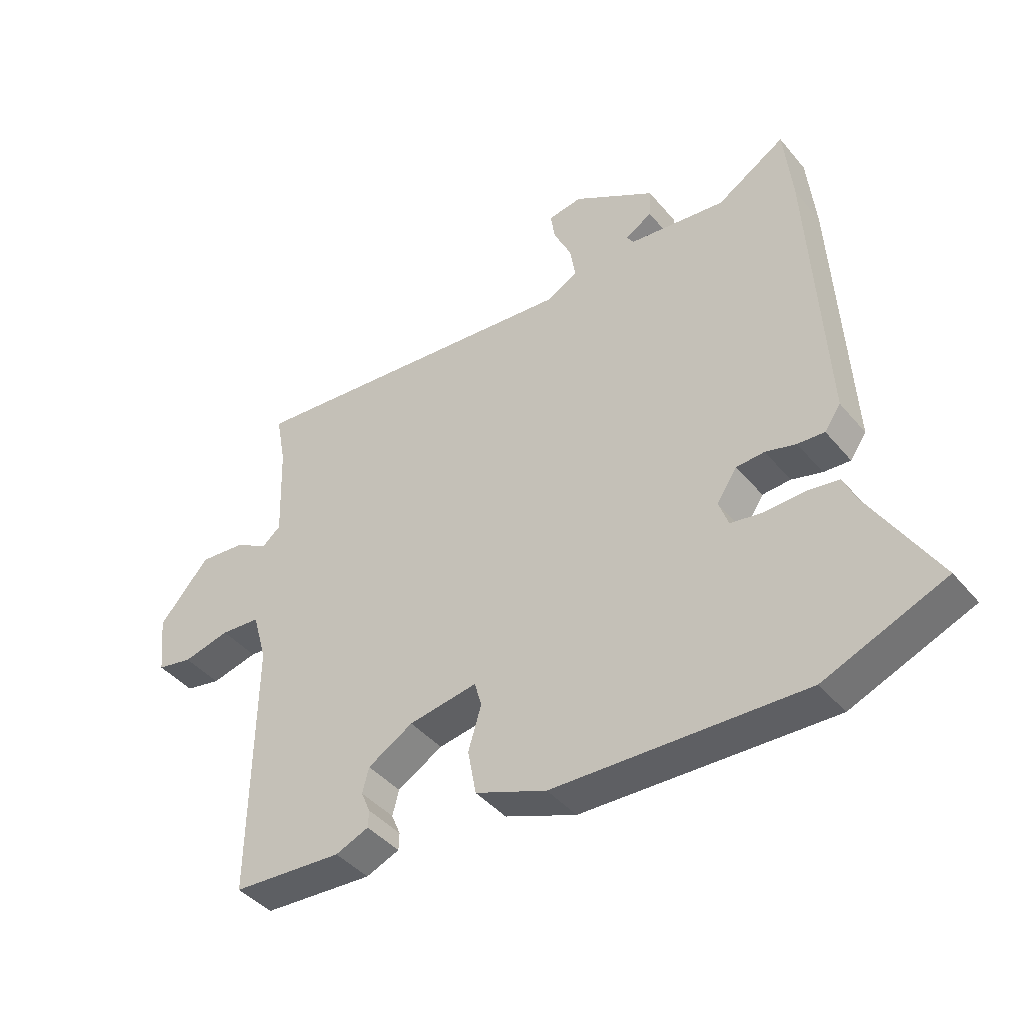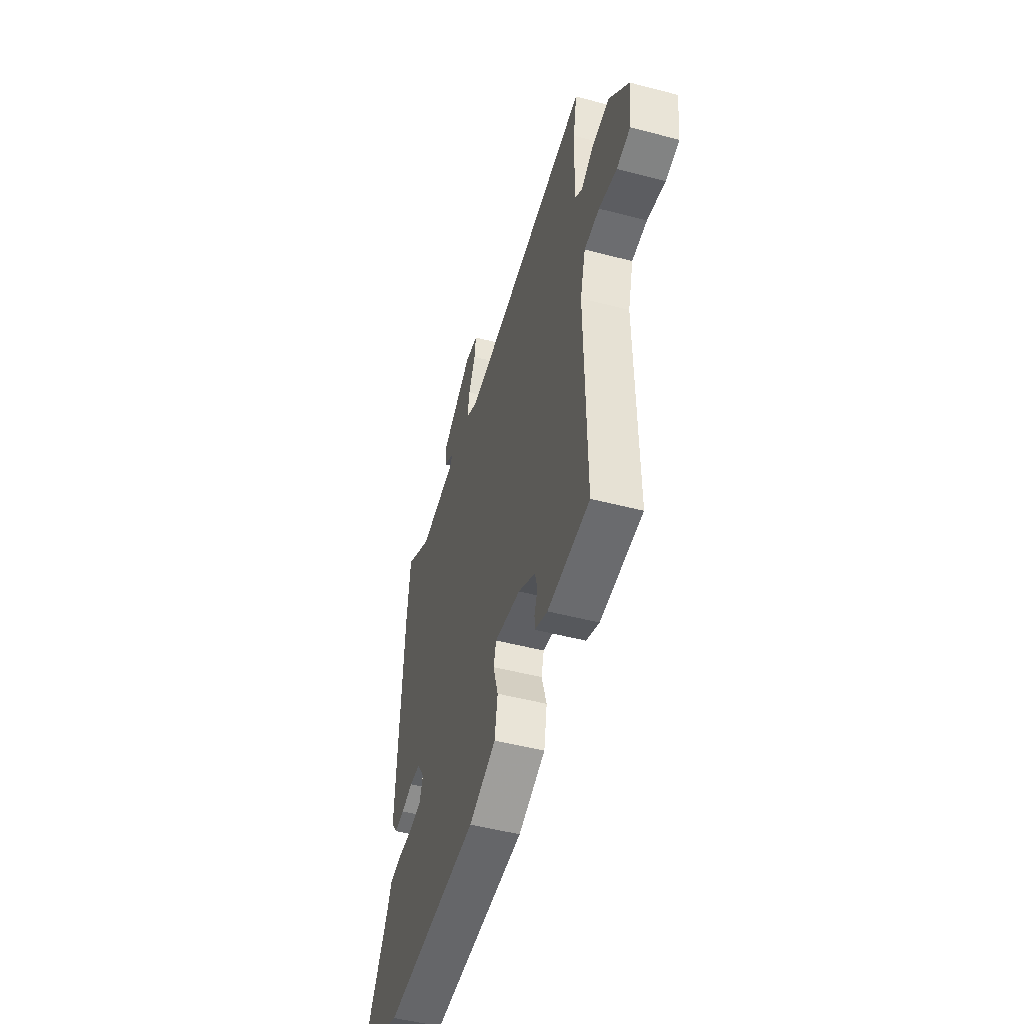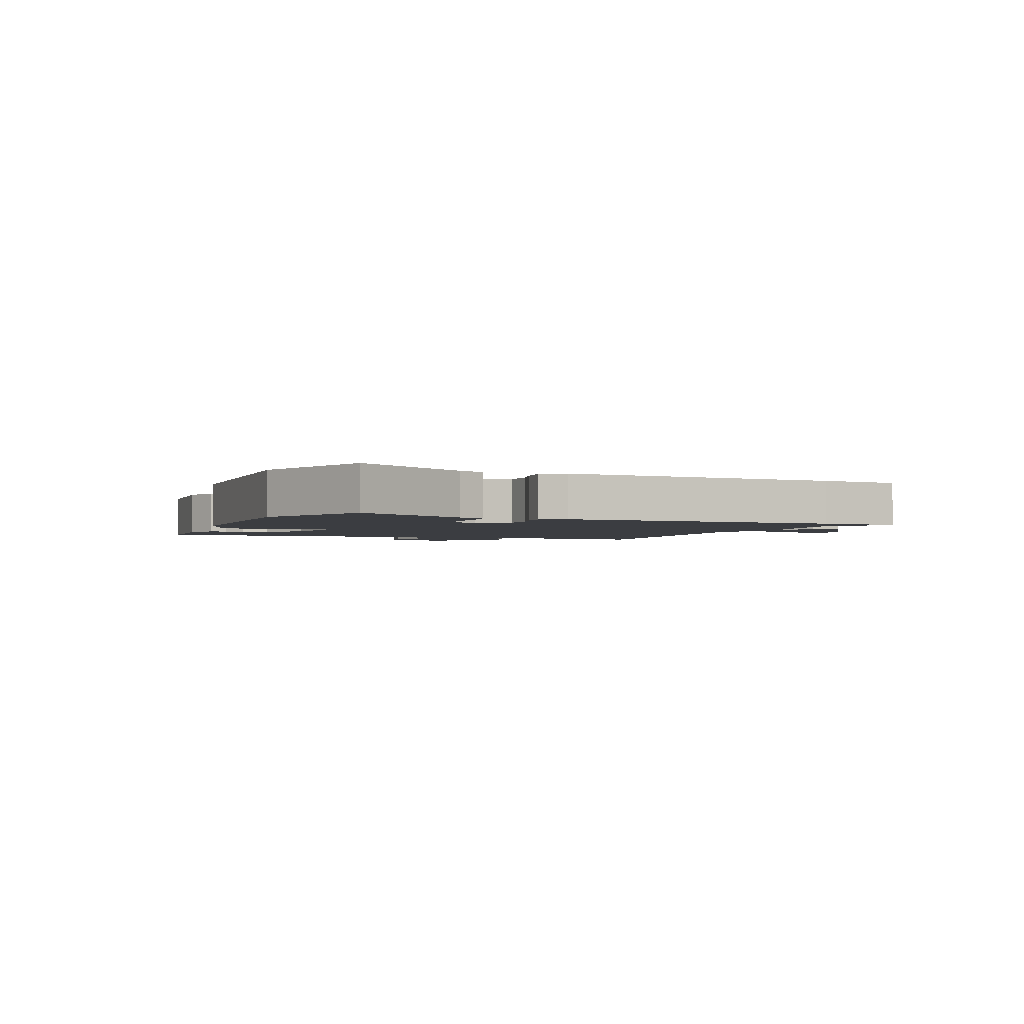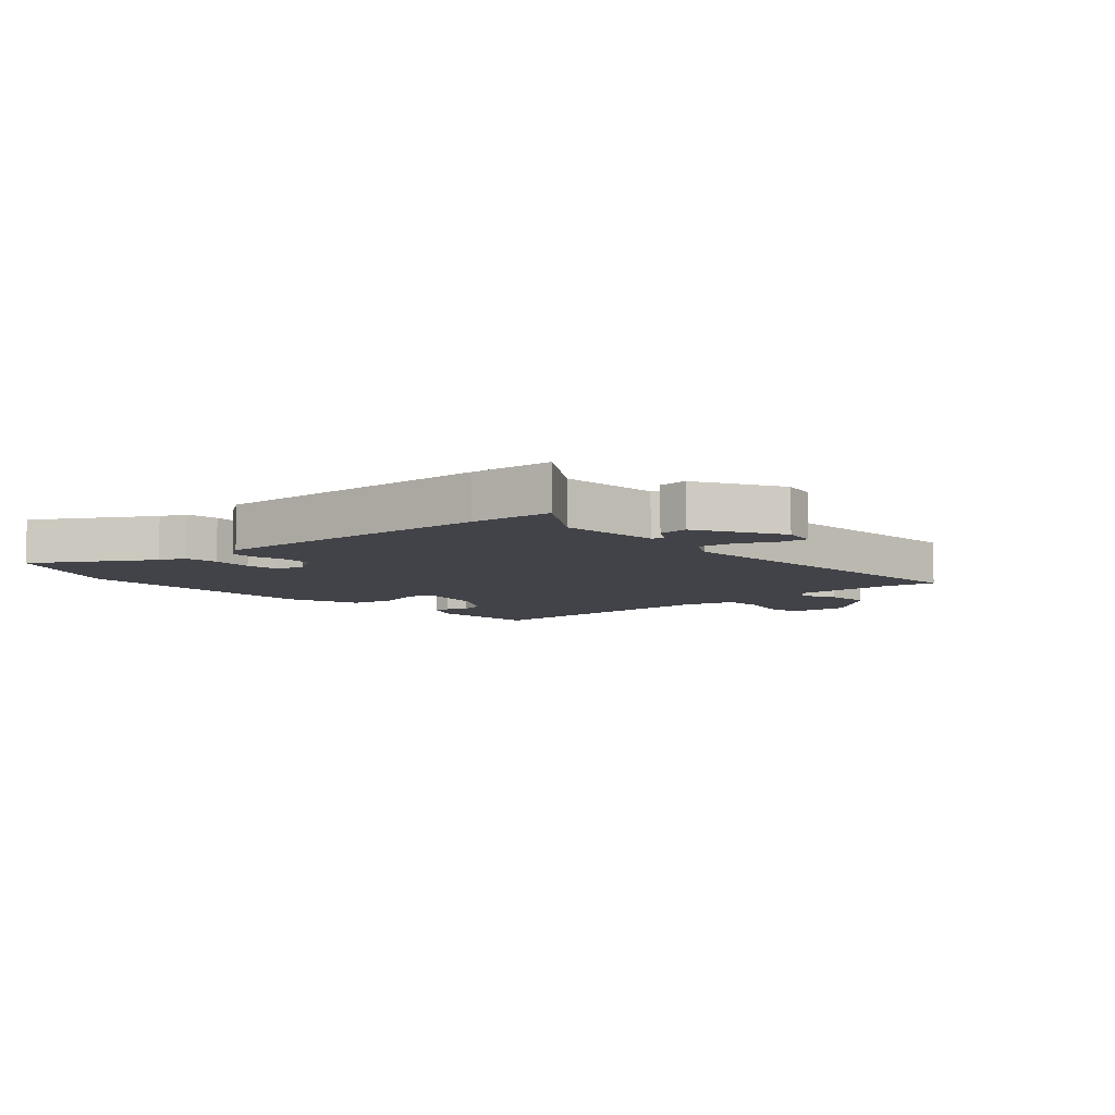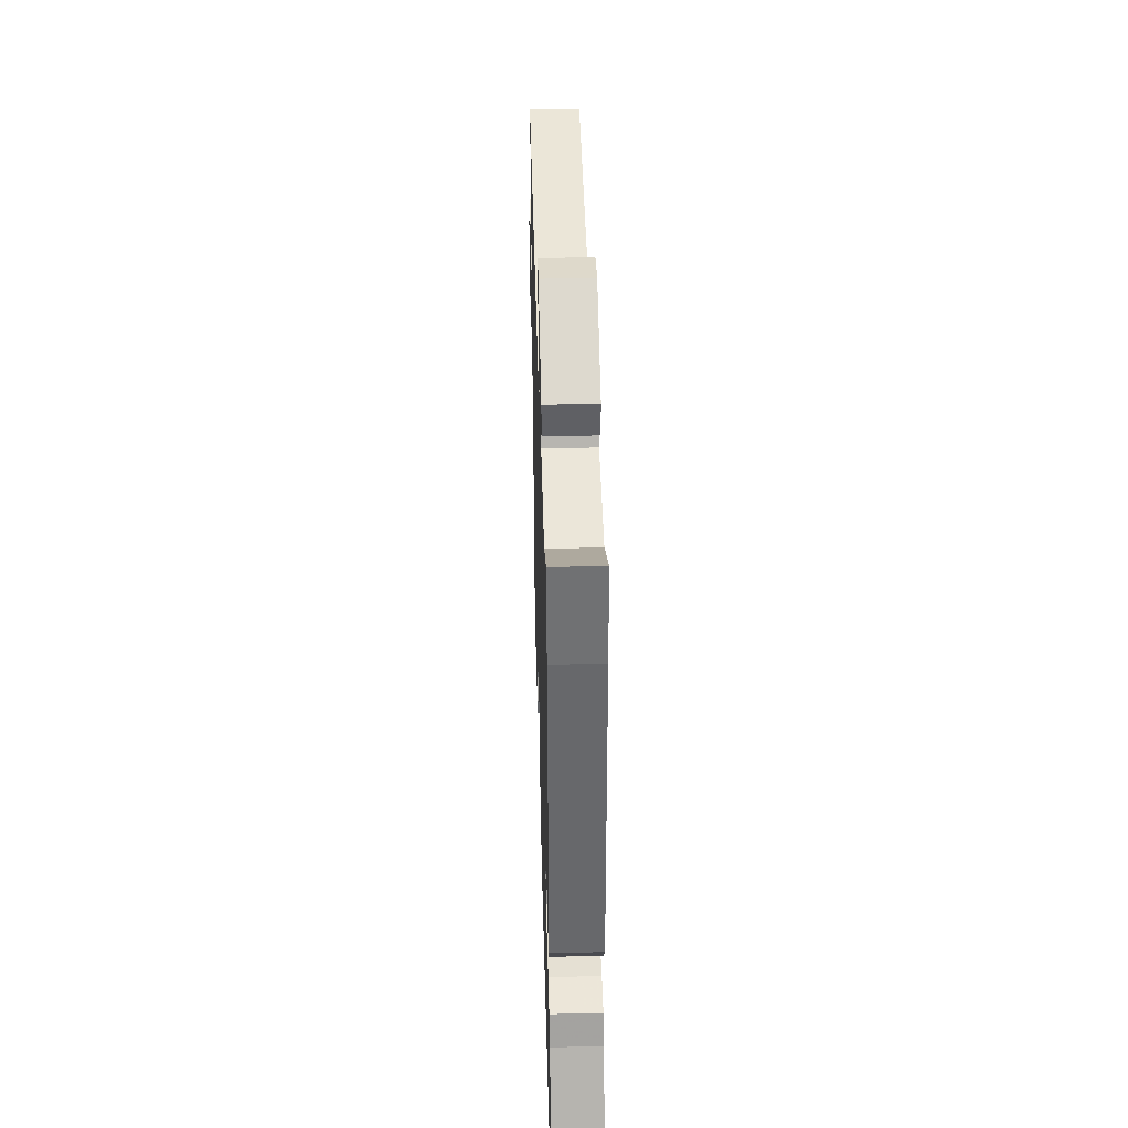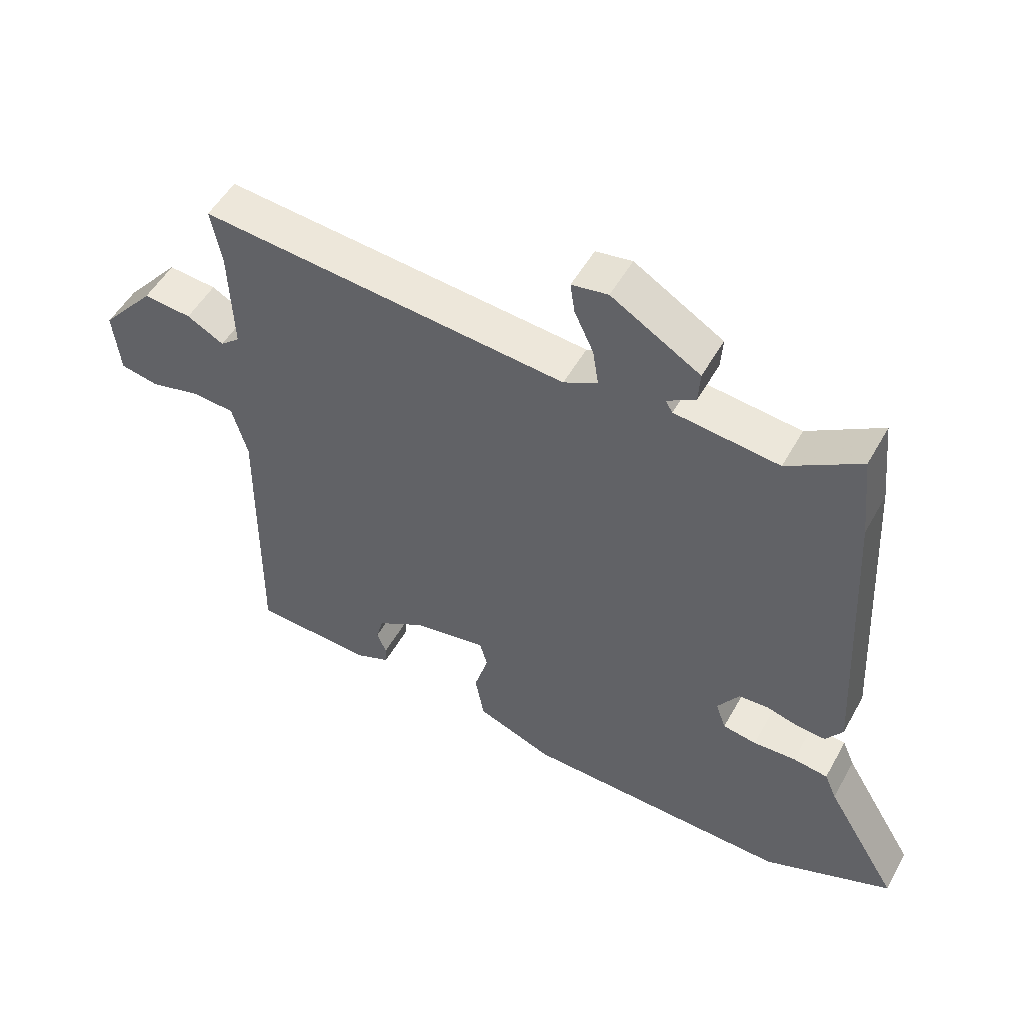
<metadata>
{"format":"obj","ext":"obj","renderer":"f3d","projection":"perspective","resolution":1024,"background":"white","views":[{"elev":-42.4,"azim":-143.7,"up":"+Z"},{"elev":-49.8,"azim":73.9,"up":"+Z"},{"elev":-2.3,"azim":-111.7,"up":"+Y"},{"elev":-7.6,"azim":-48.8,"up":"+Y"},{"elev":40.8,"azim":-91.6,"up":"+Z"},{"elev":51.5,"azim":-151.5,"up":"+Z"}]}
</metadata>
<code>
v -0.51 0.07 0.404
v -0.496 0.07 0.54
v -0.381 0.07 0.469
v -0.217 0.07 0.488
v -0.206 0.07 0.506
v -0.251 0.07 0.533
v -0.254 0.07 0.582
v -0.115 0.07 0.666
v -0.058 0.07 0.657
v -0.065 0.07 0.609
v -0.095 0.07 0.545
v -0.104 0.07 0.488
v -0.051 0.07 0.46
v 0.527 0.07 0.515
v 0.51 0.07 0.426
v 0.504 0.07 0.261
v 0.535 0.07 0.235
v 0.593 0.07 0.267
v 0.669 0.07 0.274
v 0.754 0.07 0.176
v 0.743 0.07 0.075
v 0.683 0.07 0.063
v 0.604 0.07 0.082
v 0.537 0.07 0.077
v 0.513 0.07 -0.009
v 0.518 0.07 -0.446
v 0.333 0.07 -0.458
v 0.277 0.07 -0.435
v 0.276 0.07 -0.406
v 0.291 0.07 -0.37
v 0.28 0.07 -0.328
v 0.204 0.07 -0.283
v 0.089 0.07 -0.264
v 0.077 0.07 -0.306
v 0.099 0.07 -0.38
v 0.085 0.07 -0.456
v -0.035 0.07 -0.503
v -0.455 0.07 -0.518
v -0.657 0.07 -0.436
v -0.542 0.07 -0.245
v -0.523 0.07 -0.201
v -0.468 0.07 -0.193
v -0.401 0.07 -0.196
v -0.348 0.07 -0.187
v -0.332 0.07 -0.142
v -0.366 0.07 -0.091
v -0.413 0.07 -0.088
v -0.464 0.07 -0.102
v -0.509 0.07 -0.105
v -0.536 0.07 -0.066
v -0.51 0 0.404
v -0.496 0 0.54
v -0.381 0 0.469
v -0.217 0 0.488
v -0.206 0 0.506
v -0.251 0 0.533
v -0.254 0 0.582
v -0.115 0 0.666
v -0.058 0 0.657
v -0.065 0 0.609
v -0.095 0 0.545
v -0.104 0 0.488
v -0.051 0 0.46
v 0.527 0 0.515
v 0.51 0 0.426
v 0.504 0 0.261
v 0.535 0 0.235
v 0.593 0 0.267
v 0.669 0 0.274
v 0.754 0 0.176
v 0.743 0 0.075
v 0.683 0 0.063
v 0.604 0 0.082
v 0.537 0 0.077
v 0.513 0 -0.009
v 0.518 0 -0.446
v 0.333 0 -0.458
v 0.277 0 -0.435
v 0.276 0 -0.406
v 0.291 0 -0.37
v 0.28 0 -0.328
v 0.204 0 -0.283
v 0.089 0 -0.264
v 0.077 0 -0.306
v 0.099 0 -0.38
v 0.085 0 -0.456
v -0.035 0 -0.503
v -0.455 0 -0.518
v -0.657 0 -0.436
v -0.542 0 -0.245
v -0.523 0 -0.201
v -0.468 0 -0.193
v -0.401 0 -0.196
v -0.348 0 -0.187
v -0.332 0 -0.142
v -0.366 0 -0.091
v -0.413 0 -0.088
v -0.464 0 -0.102
v -0.509 0 -0.105
v -0.536 0 -0.066
f 1 2 3
f 50 1 3
f 49 50 3
f 48 49 3
f 47 48 3
f 46 47 3 4
f 45 46 4 5
f 40 41 42 43
f 40 43 44
f 39 40 44
f 38 39 44
f 37 38 44
f 36 37 44
f 35 36 44
f 34 35 44
f 33 34 44 45
f 28 29 30
f 27 28 30
f 26 27 30
f 25 26 30
f 24 25 30 31
f 21 22 23
f 20 21 23
f 19 20 23
f 18 19 23
f 17 18 23
f 16 17 23 24
f 13 14 15
f 13 15 16
f 9 10 11
f 8 9 11
f 7 8 11
f 6 7 11
f 5 6 11
f 5 11 12
f 5 12 13
f 45 5 13
f 33 45 13
f 32 33 13
f 24 31 32
f 16 24 32
f 13 16 32
f 53 52 51
f 53 51 100
f 53 100 99
f 53 99 98
f 53 98 97
f 54 53 97 96
f 55 54 96 95
f 93 92 91 90
f 94 93 90
f 94 90 89
f 94 89 88
f 94 88 87
f 94 87 86
f 94 86 85
f 94 85 84
f 95 94 84 83
f 80 79 78
f 80 78 77
f 80 77 76
f 80 76 75
f 81 80 75 74
f 73 72 71
f 73 71 70
f 73 70 69
f 73 69 68
f 73 68 67
f 74 73 67 66
f 65 64 63
f 66 65 63
f 61 60 59
f 61 59 58
f 61 58 57
f 61 57 56
f 61 56 55
f 62 61 55
f 63 62 55
f 63 55 95
f 63 95 83
f 63 83 82
f 82 81 74
f 82 74 66
f 82 66 63
f 1 51 52 2
f 2 52 53 3
f 3 53 54 4
f 4 54 55 5
f 5 55 56 6
f 6 56 57 7
f 7 57 58 8
f 8 58 59 9
f 9 59 60 10
f 10 60 61 11
f 11 61 62 12
f 12 62 63 13
f 13 63 64 14
f 14 64 65 15
f 15 65 66 16
f 16 66 67 17
f 17 67 68 18
f 18 68 69 19
f 19 69 70 20
f 20 70 71 21
f 21 71 72 22
f 22 72 73 23
f 23 73 74 24
f 24 74 75 25
f 25 75 76 26
f 26 76 77 27
f 27 77 78 28
f 28 78 79 29
f 29 79 80 30
f 30 80 81 31
f 31 81 82 32
f 32 82 83 33
f 33 83 84 34
f 34 84 85 35
f 35 85 86 36
f 36 86 87 37
f 37 87 88 38
f 38 88 89 39
f 39 89 90 40
f 40 90 91 41
f 41 91 92 42
f 42 92 93 43
f 43 93 94 44
f 44 94 95 45
f 45 95 96 46
f 46 96 97 47
f 47 97 98 48
f 48 98 99 49
f 49 99 100 50
f 50 100 51 1

</code>
